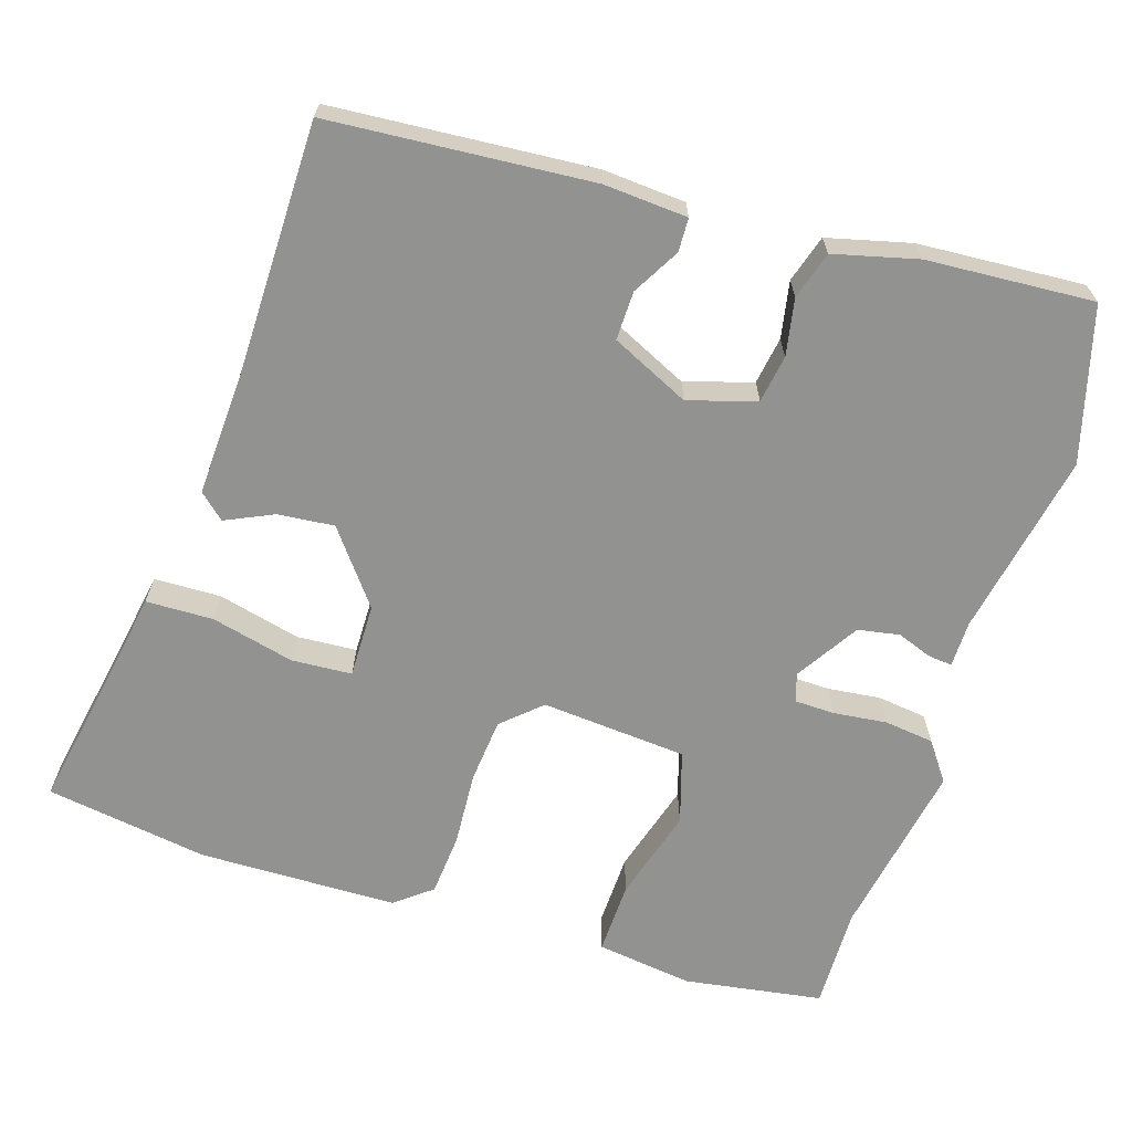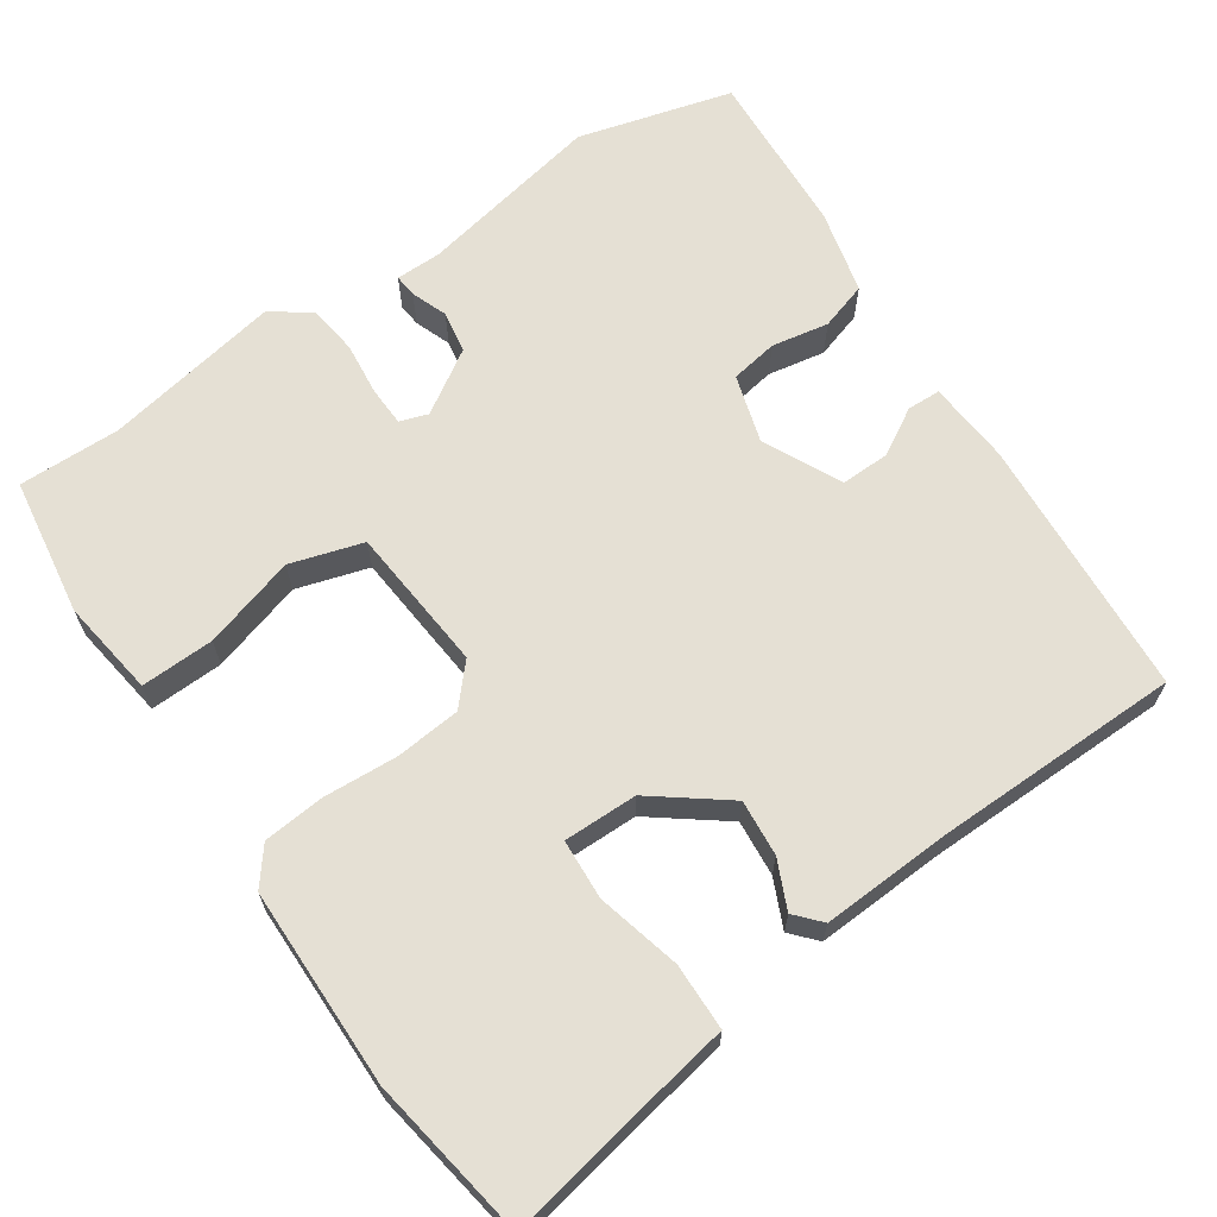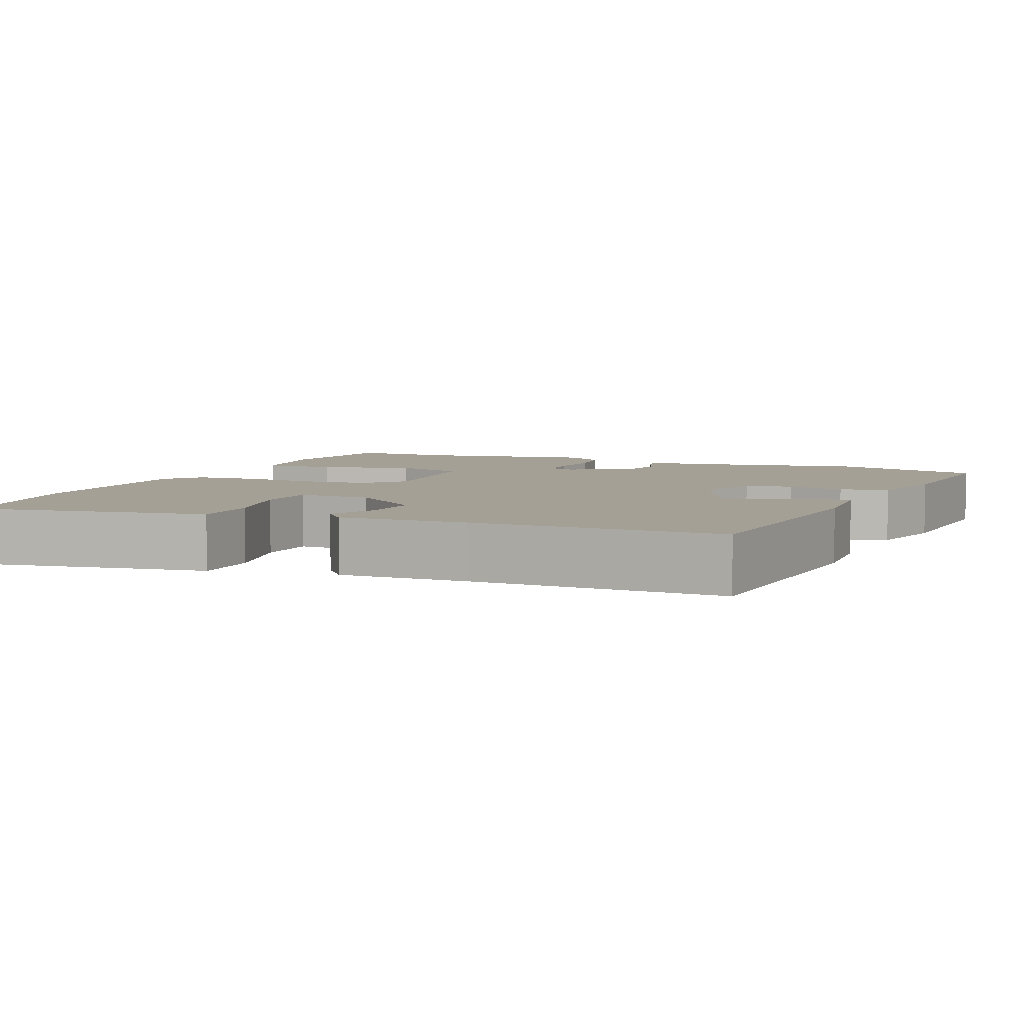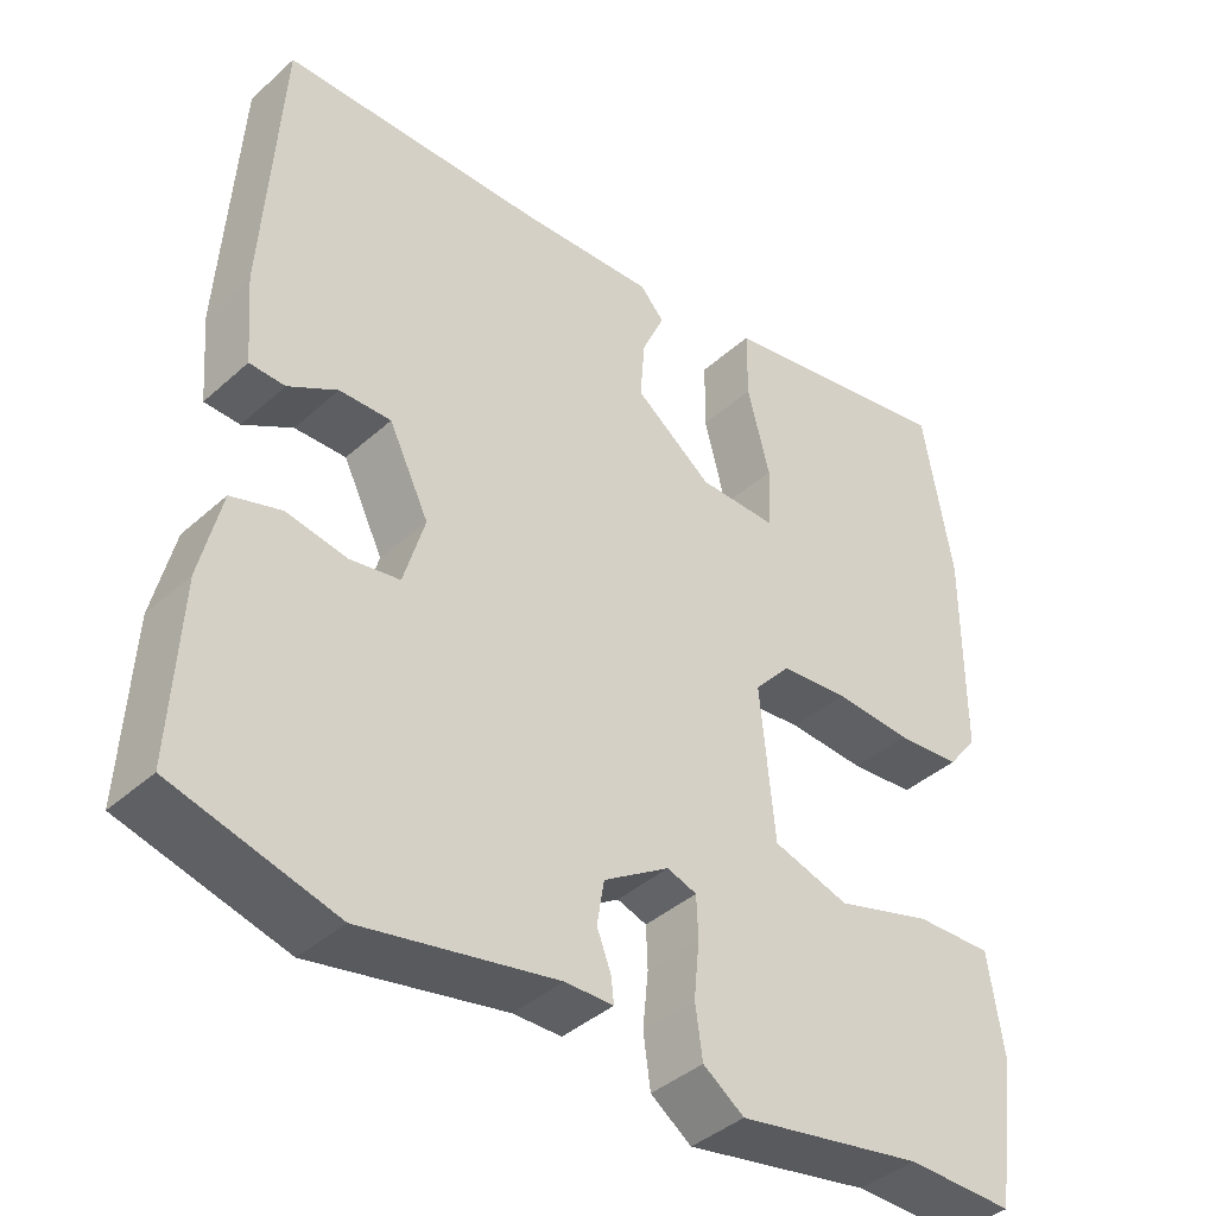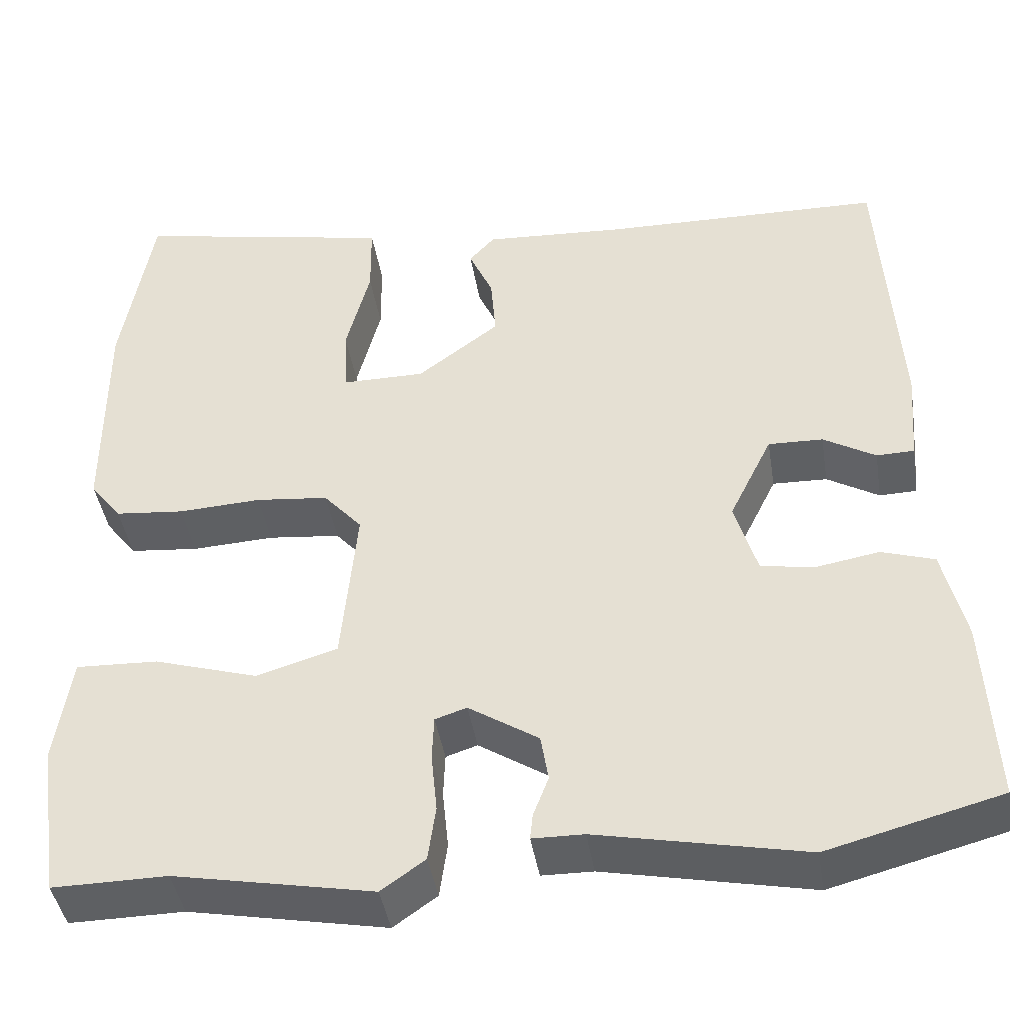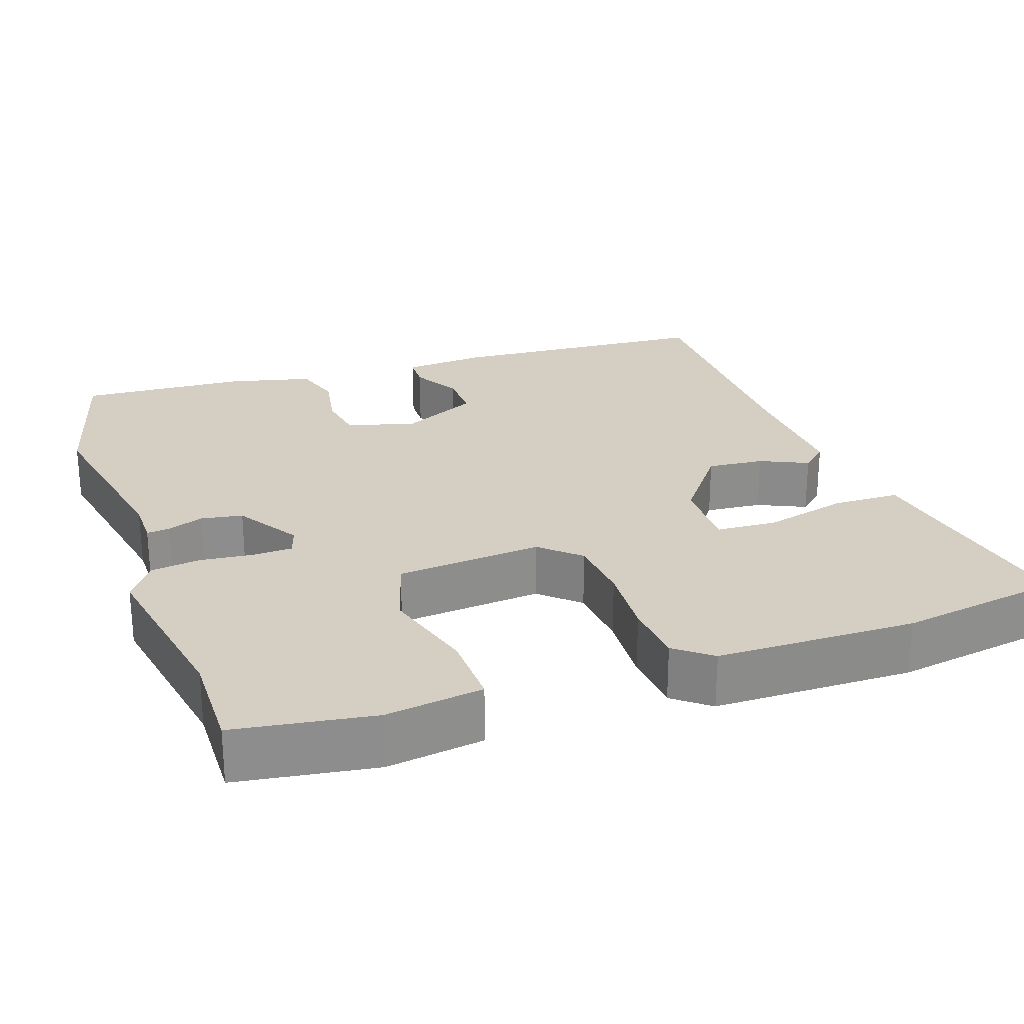
<metadata>
{"format":"obj","ext":"obj","renderer":"f3d","projection":"perspective","resolution":1024,"background":"white","views":[{"elev":-66.3,"azim":73.2,"up":"+Y"},{"elev":65.5,"azim":-33.8,"up":"+Y"},{"elev":5.7,"azim":24.3,"up":"+Y"},{"elev":-40.7,"azim":137.4,"up":"+Z"},{"elev":-42.7,"azim":9.1,"up":"+Z"},{"elev":25.7,"azim":-108.5,"up":"+Y"}]}
</metadata>
<code>
v 0.531 0.07 -0.492
v 0.329 0.07 -0.545
v 0.087 0.07 -0.495
v 0.027 0.07 -0.494
v 0.03 0.07 -0.464
v 0.048 0.07 -0.417
v 0.039 0.07 -0.362
v -0.043 0.07 -0.309
v -0.08 0.07 -0.321
v -0.082 0.07 -0.373
v -0.075 0.07 -0.443
v -0.084 0.07 -0.508
v -0.135 0.07 -0.544
v -0.367 0.07 -0.499
v -0.501 0.07 -0.5
v -0.527 0.07 -0.318
v -0.508 0.07 -0.191
v -0.412 0.07 -0.195
v -0.291 0.07 -0.232
v -0.196 0.07 -0.204
v -0.178 0.07 -0.013
v -0.223 0.07 0.038
v -0.308 0.07 0.047
v -0.405 0.07 0.042
v -0.486 0.07 0.05
v -0.523 0.07 0.098
v -0.524 0.07 0.359
v -0.488 0.07 0.572
v -0.275 0.07 0.53
v -0.184 0.07 0.513
v -0.183 0.07 0.425
v -0.211 0.07 0.316
v -0.207 0.07 0.237
v -0.11 0.07 0.237
v -0.014 0.07 0.309
v -0.02 0.07 0.383
v -0.048 0.07 0.446
v -0.018 0.07 0.479
v 0.149 0.07 0.469
v 0.476 0.07 0.462
v 0.497 0.07 0.118
v 0.488 0.07 0.009
v 0.444 0.07 0.008
v 0.383 0.07 0.044
v 0.319 0.07 0.046
v 0.269 0.07 -0.056
v 0.295 0.07 -0.145
v 0.357 0.07 -0.156
v 0.432 0.07 -0.143
v 0.494 0.07 -0.163
v 0.52 0.07 -0.273
v 0.531 0 -0.492
v 0.329 0 -0.545
v 0.087 0 -0.495
v 0.027 0 -0.494
v 0.03 0 -0.464
v 0.048 0 -0.417
v 0.039 0 -0.362
v -0.043 0 -0.309
v -0.08 0 -0.321
v -0.082 0 -0.373
v -0.075 0 -0.443
v -0.084 0 -0.508
v -0.135 0 -0.544
v -0.367 0 -0.499
v -0.501 0 -0.5
v -0.527 0 -0.318
v -0.508 0 -0.191
v -0.412 0 -0.195
v -0.291 0 -0.232
v -0.196 0 -0.204
v -0.178 0 -0.013
v -0.223 0 0.038
v -0.308 0 0.047
v -0.405 0 0.042
v -0.486 0 0.05
v -0.523 0 0.098
v -0.524 0 0.359
v -0.488 0 0.572
v -0.275 0 0.53
v -0.184 0 0.513
v -0.183 0 0.425
v -0.211 0 0.316
v -0.207 0 0.237
v -0.11 0 0.237
v -0.014 0 0.309
v -0.02 0 0.383
v -0.048 0 0.446
v -0.018 0 0.479
v 0.149 0 0.469
v 0.476 0 0.462
v 0.497 0 0.118
v 0.488 0 0.009
v 0.444 0 0.008
v 0.383 0 0.044
v 0.319 0 0.046
v 0.269 0 -0.056
v 0.295 0 -0.145
v 0.357 0 -0.156
v 0.432 0 -0.143
v 0.494 0 -0.163
v 0.52 0 -0.273
f 48 49 50 51
f 47 48 51 1
f 41 42 43 44
f 39 40 41 44
f 39 44 45
f 36 37 38 39
f 35 36 39 45
f 34 35 45 46
f 29 30 31 32
f 29 32 33
f 28 29 33
f 27 28 33
f 26 27 33
f 23 24 25 26
f 22 23 26 33
f 21 22 33 34
f 16 17 18 19
f 14 15 16 19
f 14 19 20
f 13 14 20
f 10 11 12 13
f 9 10 13 20
f 8 9 20 21
f 3 4 5 6
f 3 6 7
f 47 1 2 3
f 47 3 7
f 21 34 46 47
f 7 8 21 47
f 102 101 100 99
f 52 102 99 98
f 95 94 93 92
f 95 92 91 90
f 96 95 90
f 90 89 88 87
f 96 90 87 86
f 97 96 86 85
f 83 82 81 80
f 84 83 80
f 84 80 79
f 84 79 78
f 84 78 77
f 77 76 75 74
f 84 77 74 73
f 85 84 73 72
f 70 69 68 67
f 70 67 66 65
f 71 70 65
f 71 65 64
f 64 63 62 61
f 71 64 61 60
f 72 71 60 59
f 57 56 55 54
f 58 57 54
f 54 53 52 98
f 58 54 98
f 98 97 85 72
f 98 72 59 58
f 1 52 53 2
f 2 53 54 3
f 3 54 55 4
f 4 55 56 5
f 5 56 57 6
f 6 57 58 7
f 7 58 59 8
f 8 59 60 9
f 9 60 61 10
f 10 61 62 11
f 11 62 63 12
f 12 63 64 13
f 13 64 65 14
f 14 65 66 15
f 15 66 67 16
f 16 67 68 17
f 17 68 69 18
f 18 69 70 19
f 19 70 71 20
f 20 71 72 21
f 21 72 73 22
f 22 73 74 23
f 23 74 75 24
f 24 75 76 25
f 25 76 77 26
f 26 77 78 27
f 27 78 79 28
f 28 79 80 29
f 29 80 81 30
f 30 81 82 31
f 31 82 83 32
f 32 83 84 33
f 33 84 85 34
f 34 85 86 35
f 35 86 87 36
f 36 87 88 37
f 37 88 89 38
f 38 89 90 39
f 39 90 91 40
f 40 91 92 41
f 41 92 93 42
f 42 93 94 43
f 43 94 95 44
f 44 95 96 45
f 45 96 97 46
f 46 97 98 47
f 47 98 99 48
f 48 99 100 49
f 49 100 101 50
f 50 101 102 51
f 51 102 52 1

</code>
